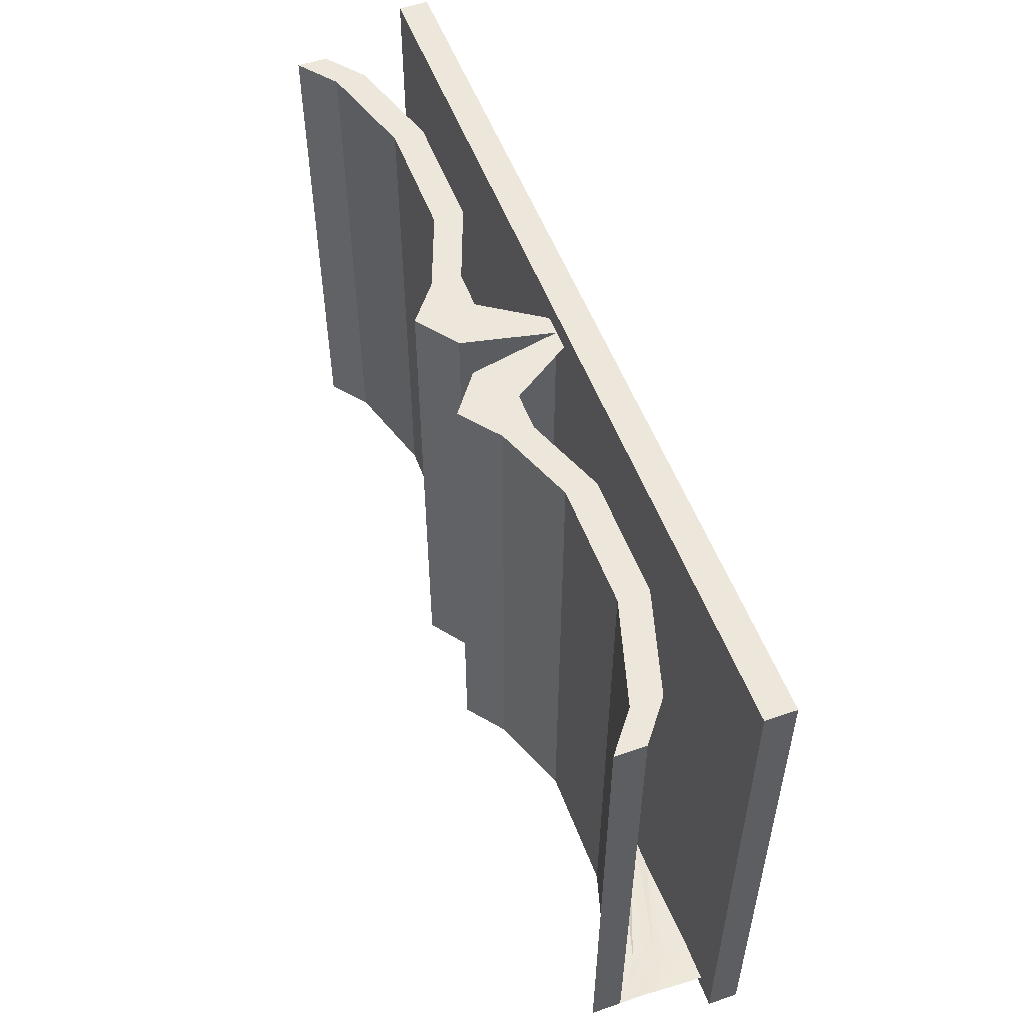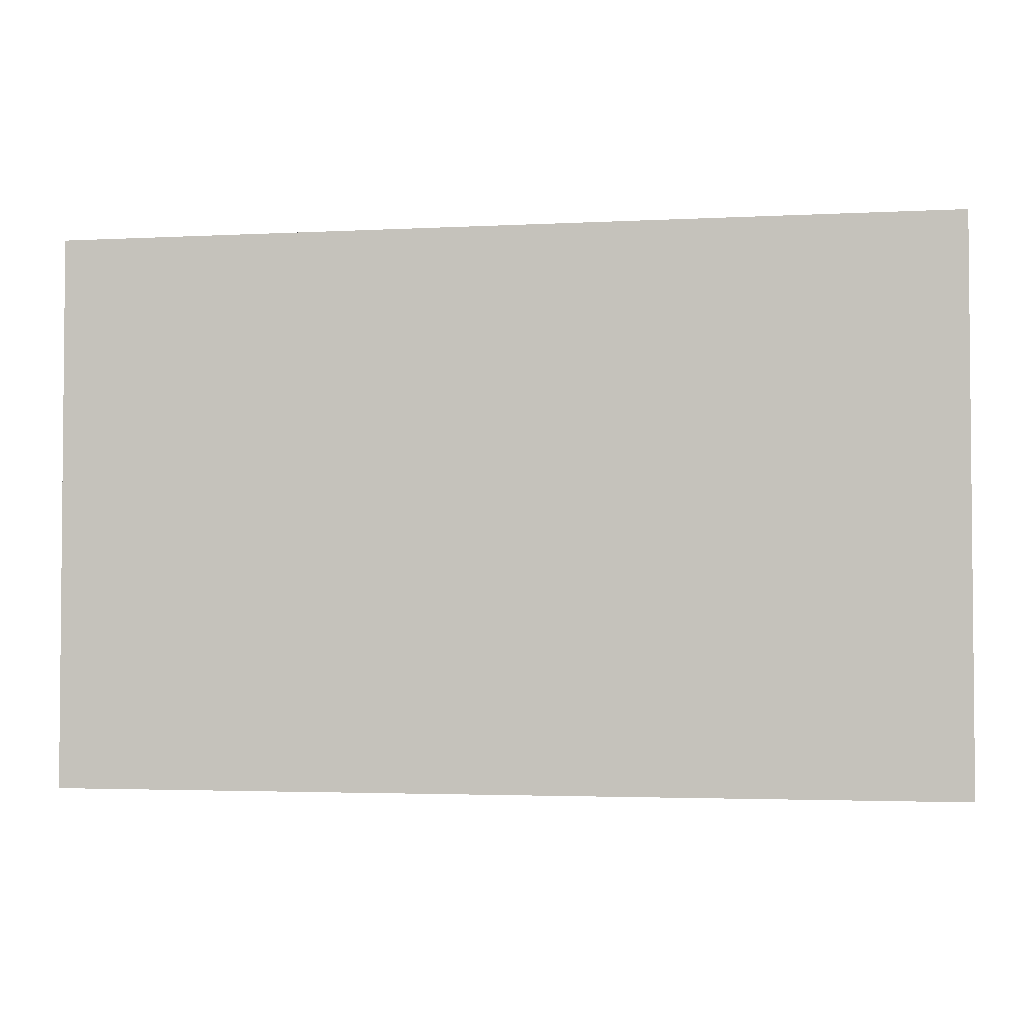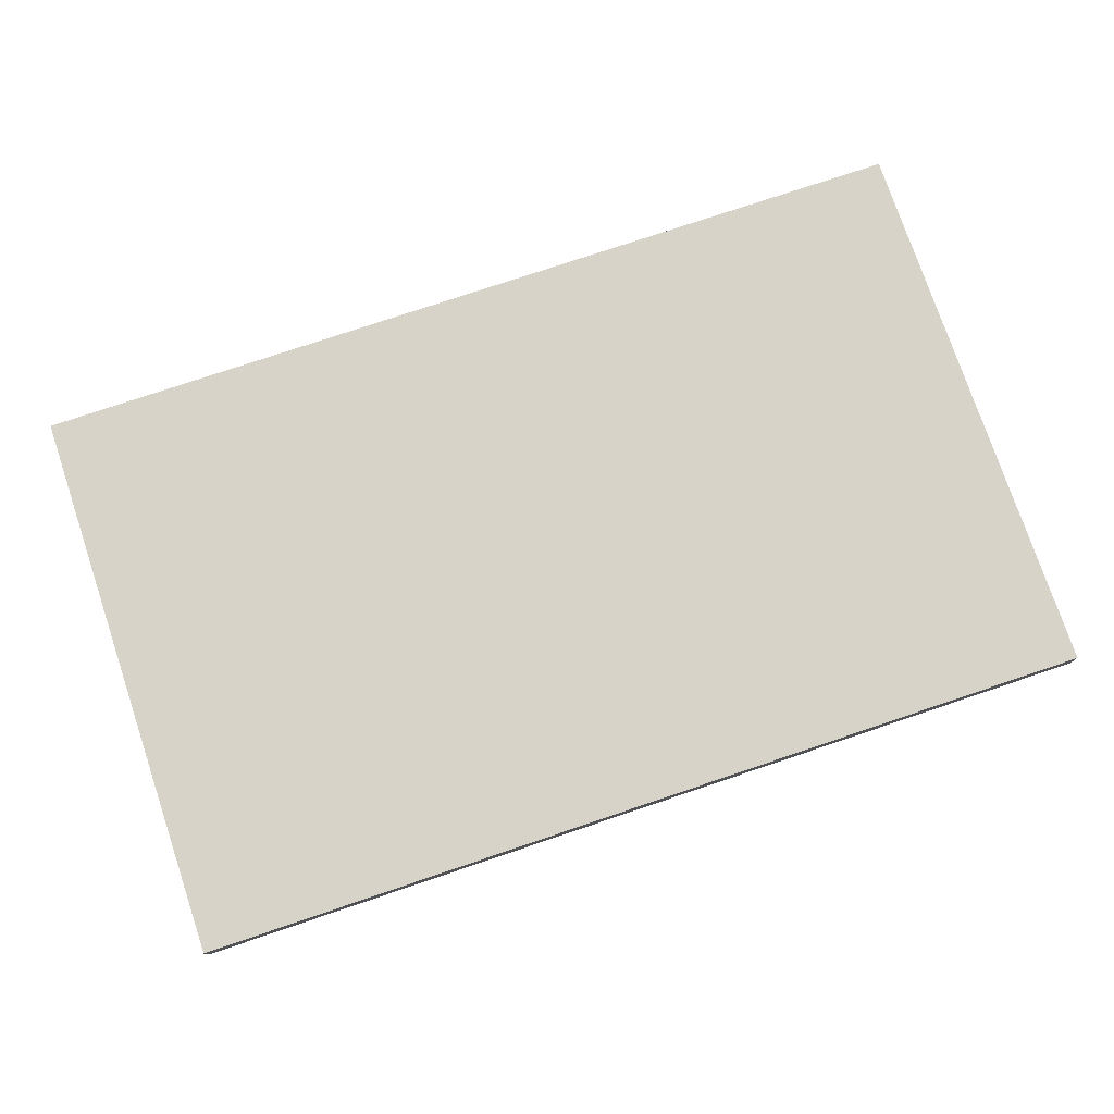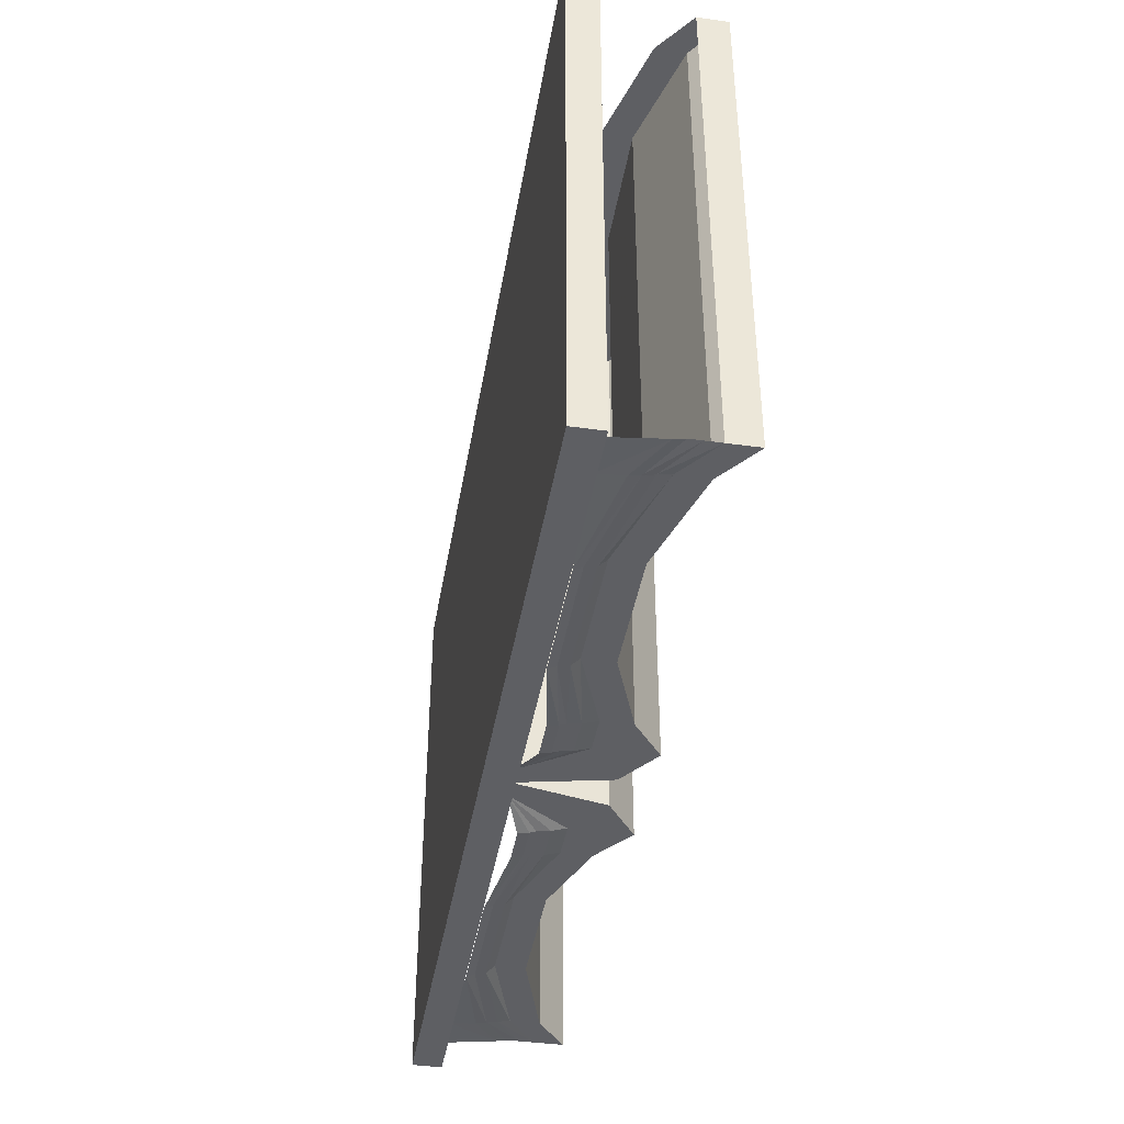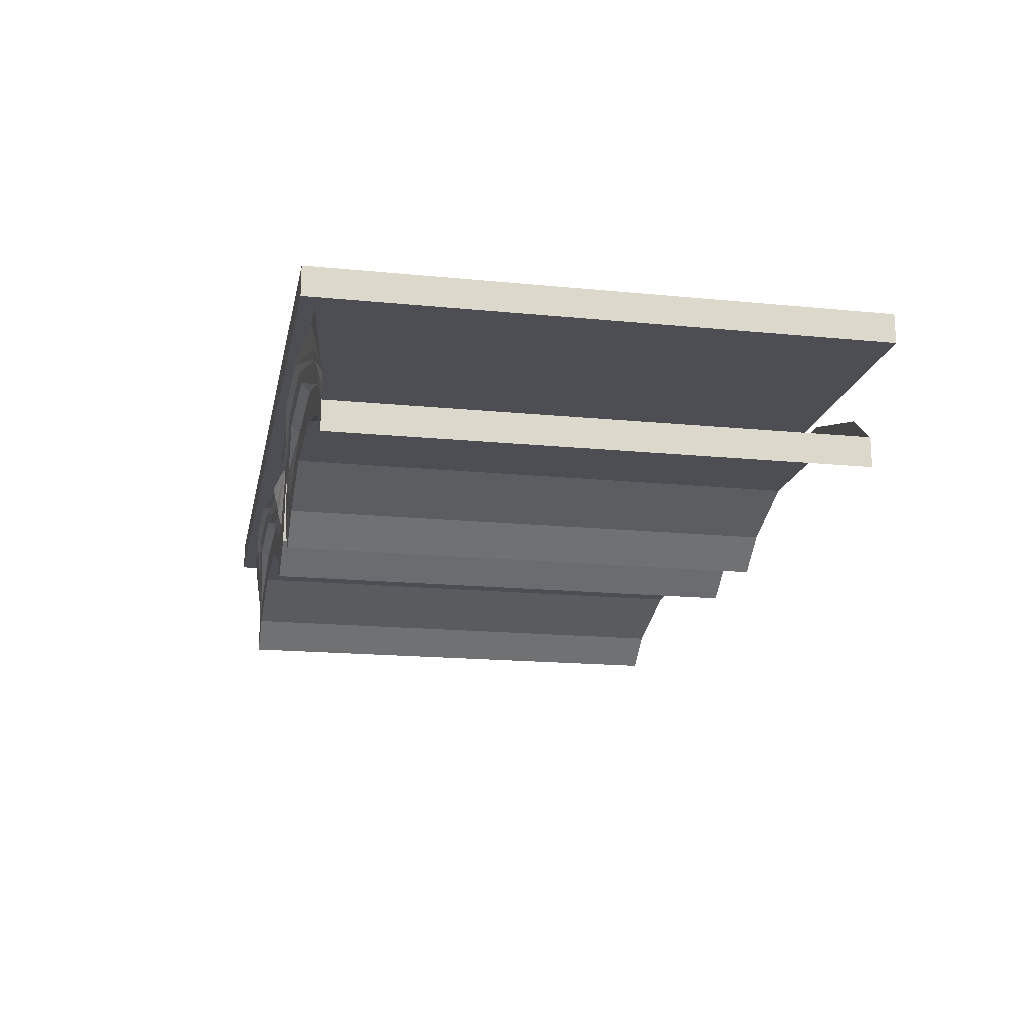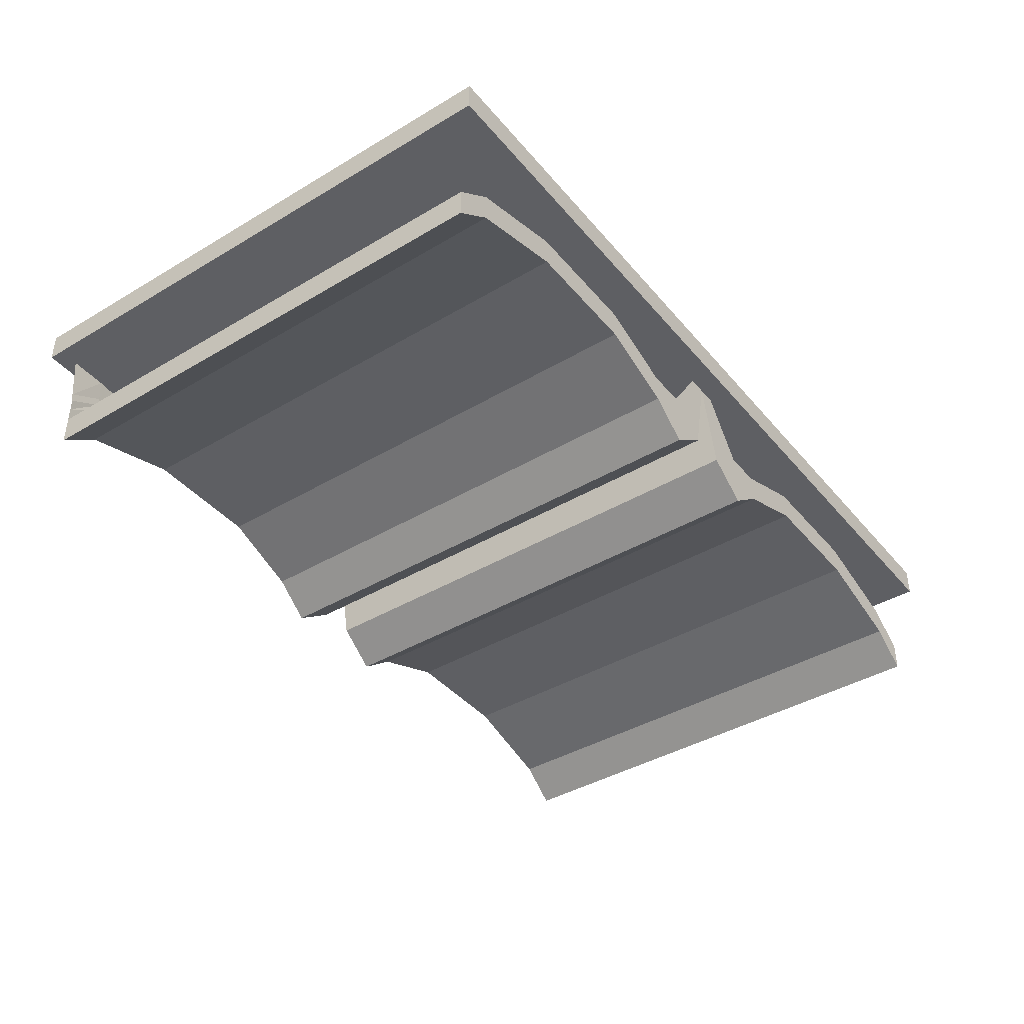
<metadata>
{"format":"obj","ext":"obj","renderer":"f3d","projection":"perspective","resolution":1024,"background":"white","views":[{"elev":53.7,"azim":69.7,"up":"+Z"},{"elev":-3.0,"azim":-169.7,"up":"+Z"},{"elev":76.8,"azim":161.4,"up":"+Y"},{"elev":-41.4,"azim":-99.6,"up":"+Z"},{"elev":-17.4,"azim":-101.1,"up":"+Y"},{"elev":-40.7,"azim":-54.0,"up":"+Y"}]}
</metadata>
<code>
o if/100/0
v 0 0 -150
v -9 -42 -150
v -28 -28 -150
v -9 0 -150
v -28 -21 -152
v -28 -15 -153
v -28 -12 -154
v -28 -7 -155
v -46 -12 -154
v -46 -7 -155
v -83 -1 -157
v -83 -5 -155
v -140 -5 -155
v -140 -1 -157
v -187 -17 -152
v -187 -12 -153
v -187 0 -154
v -205 -24 -151
v -205 0 -154
v -28 -56 -150
v -46 -28 -150
v -46 -21 -152
v -46 -15 -153
v -83 -10 -154
v -140 -10 -154
v -187 -22 -151
v -205 -35 -150
v -205 -29 -150
v -46 -42 -150
v -83 -14 -150
v -83 -28 -150
v -140 -14 -150
v -187 -28 -150
v -205 -42 -150
v -140 -28 -150
v -187 -42 -150
v -205 -56 -150
v -205 -56 94
v -205 -42 94
v -187 -28 94
v -187 -42 94
v -140 -14 94
v -140 -28 94
v -83 -14 94
v -83 -28 94
v -46 -28 94
v -46 -42 94
v -28 -28 94
v -28 -56 94
v -9 -42 94
v -9 0 94
v 0 0 94
v 9 -42 94
v 28 -28 94
v 9 0 94
v 9 0 -150
v 28 -28 -150
v 9 -42 -150
v 28 -56 94
v 46 -28 94
v 46 -42 94
v 83 -14 94
v 83 -28 94
v 140 -14 94
v 140 -28 94
v 187 -28 94
v 187 -42 94
v 205 -42 94
v 205 -56 94
v 205 -56 -150
v 205 -42 -150
v 187 -28 -150
v 187 -22 -151
v 205 -35 -150
v 187 -17 -152
v 205 -29 -150
v 187 -12 -153
v 205 -24 -151
v 187 0 -154
v 205 0 -154
v 28 -56 -150
v 46 -42 -150
v 83 -28 -150
v 140 -28 -150
v 187 -42 -150
v 140 -14 -150
v 140 -10 -154
v 140 -5 -155
v 140 -1 -157
v 46 -28 -150
v 83 -14 -150
v 28 -21 -152
v 28 -15 -153
v 46 -21 -152
v 83 -10 -154
v 46 -15 -153
v 83 -5 -155
v 83 -1 -157
v 28 -12 -154
v 28 -7 -155
v 46 -12 -154
v 46 -7 -155
v -215 14 105
v -215 14 -161
v -215 0 -161
v -215 0 105
v 216 14 105
v 216 14 -161
v 216 0 -161
v 216 0 105
f 1 2 3
f 1 3 4
f 4 3 5
f 4 5 6
f 4 6 7
f 4 7 8
f 8 7 9
f 8 9 10
f 10 9 11
f 11 9 12
f 11 12 13
f 11 13 14
f 14 13 15
f 14 15 16
f 14 16 17
f 17 16 18
f 17 18 19
f 2 20 3
f 3 20 21
f 3 21 5
f 5 21 22
f 5 22 6
f 6 22 23
f 6 23 7
f 7 23 9
f 9 23 12
f 12 23 24
f 12 24 25
f 12 25 13
f 13 25 26
f 13 26 15
f 15 26 27
f 15 27 28
f 15 28 16
f 16 28 18
f 20 29 21
f 21 29 30
f 21 30 22
f 22 30 24
f 22 24 23
f 29 31 30
f 30 31 32
f 30 32 24
f 24 32 25
f 25 32 33
f 25 33 26
f 26 33 34
f 26 34 27
f 31 35 32
f 32 35 33
f 33 35 36
f 33 36 34
f 34 36 37
f 34 37 38
f 34 38 39
f 39 38 40
f 40 38 41
f 40 41 42
f 42 41 43
f 42 43 44
f 44 43 45
f 44 45 46
f 46 45 47
f 46 47 48
f 48 47 49
f 48 49 50
f 48 50 51
f 51 50 52
f 52 50 2
f 52 2 1
f 52 1 53
f 52 53 54
f 52 54 55
f 50 49 20
f 50 20 2
f 49 47 29
f 49 29 20
f 47 45 31
f 47 31 29
f 45 43 35
f 45 35 31
f 43 41 36
f 43 36 35
f 41 38 37
f 41 37 36
f 56 57 58
f 56 58 1
f 1 58 53
f 53 58 59
f 53 59 54
f 54 59 60
f 60 59 61
f 60 61 62
f 62 61 63
f 62 63 64
f 64 63 65
f 64 65 66
f 66 65 67
f 66 67 68
f 68 67 69
f 68 69 70
f 68 70 71
f 71 70 72
f 71 72 73
f 71 73 74
f 74 73 75
f 74 75 76
f 76 75 77
f 76 77 78
f 78 77 79
f 78 79 80
f 57 81 58
f 58 81 59
f 59 81 61
f 61 81 82
f 61 82 63
f 63 82 83
f 63 83 65
f 65 83 84
f 65 84 67
f 67 84 85
f 67 85 69
f 69 85 70
f 70 85 72
f 72 85 86
f 72 86 87
f 72 87 73
f 73 87 88
f 73 88 75
f 75 88 89
f 75 89 77
f 77 89 79
f 57 90 82
f 57 82 81
f 90 91 83
f 90 83 82
f 91 86 84
f 91 84 83
f 86 85 84
f 92 57 56
f 92 56 93
f 92 93 94
f 92 94 90
f 92 90 57
f 94 95 91
f 94 91 90
f 95 87 86
f 95 86 91
f 93 96 94
f 94 96 95
f 95 96 97
f 95 97 87
f 87 97 88
f 88 97 98
f 88 98 89
f 99 93 56
f 99 56 100
f 99 100 101
f 99 101 96
f 99 96 93
f 101 98 97
f 101 97 96
f 100 102 101
f 101 102 98
f 103 104 105
f 103 105 106
f 103 106 107
f 103 107 104
f 104 107 108
f 104 108 109
f 104 109 105
f 105 109 106
f 106 109 110
f 106 110 107
f 107 110 108
f 108 110 109

</code>
